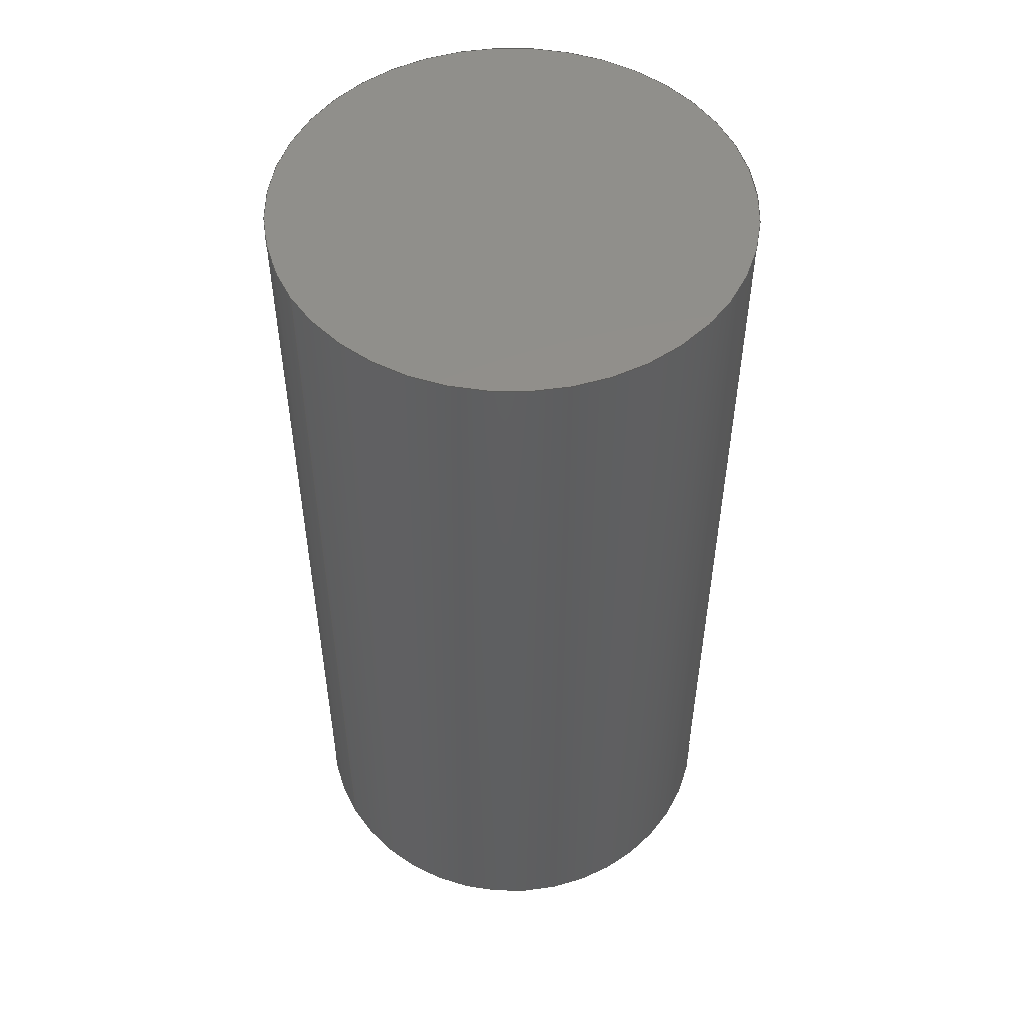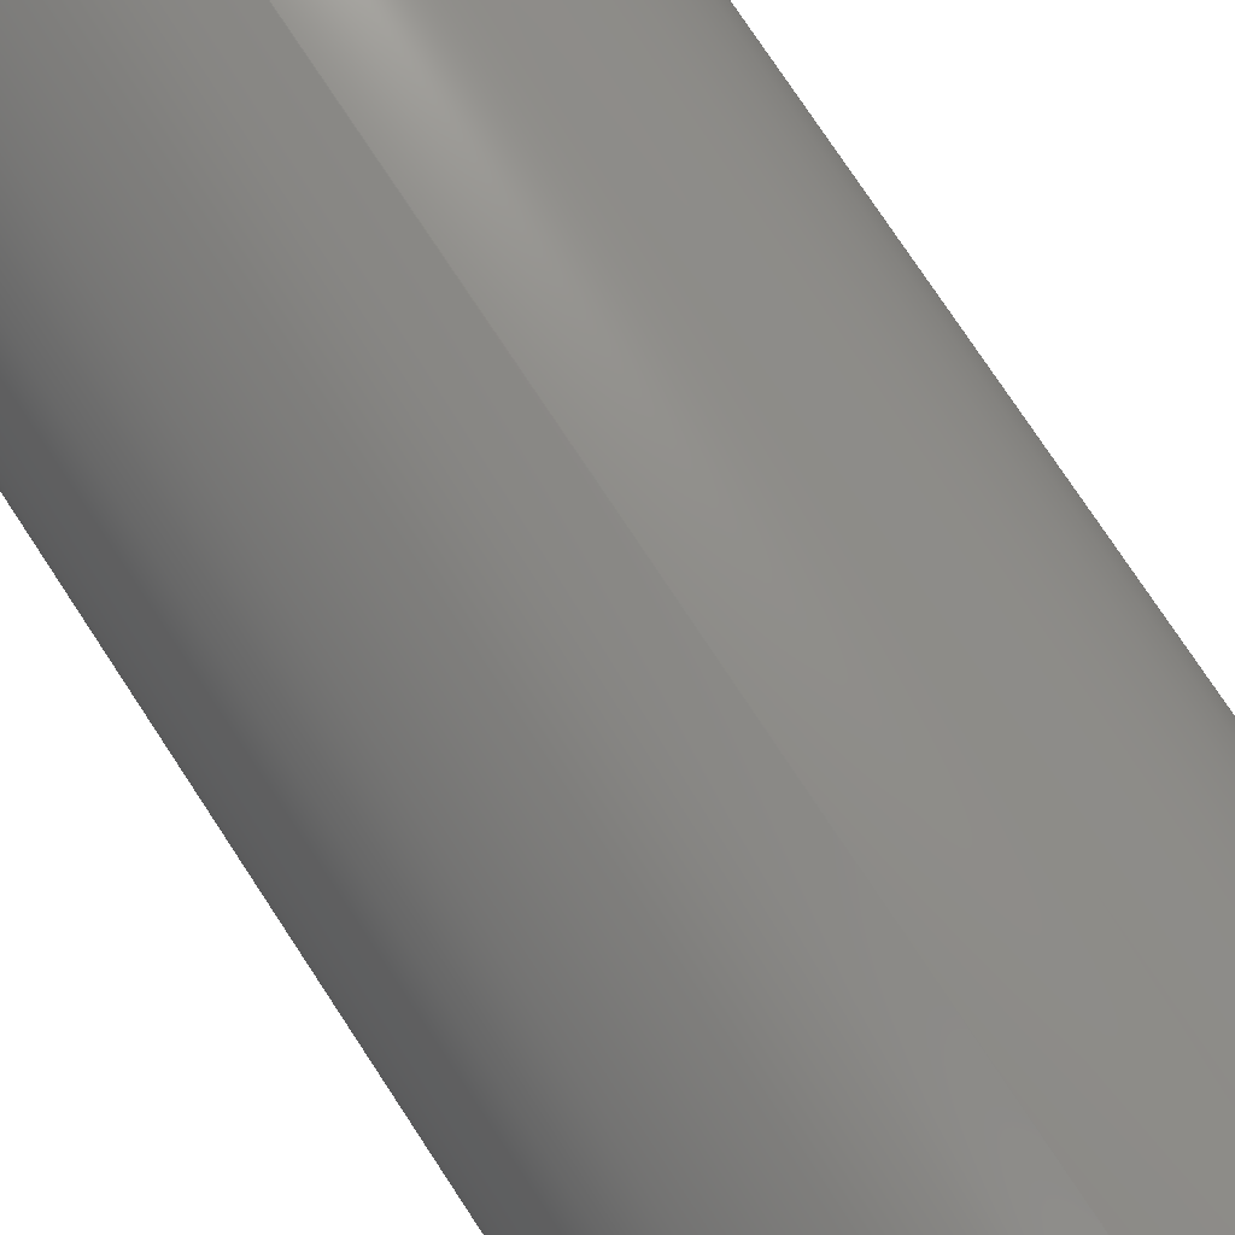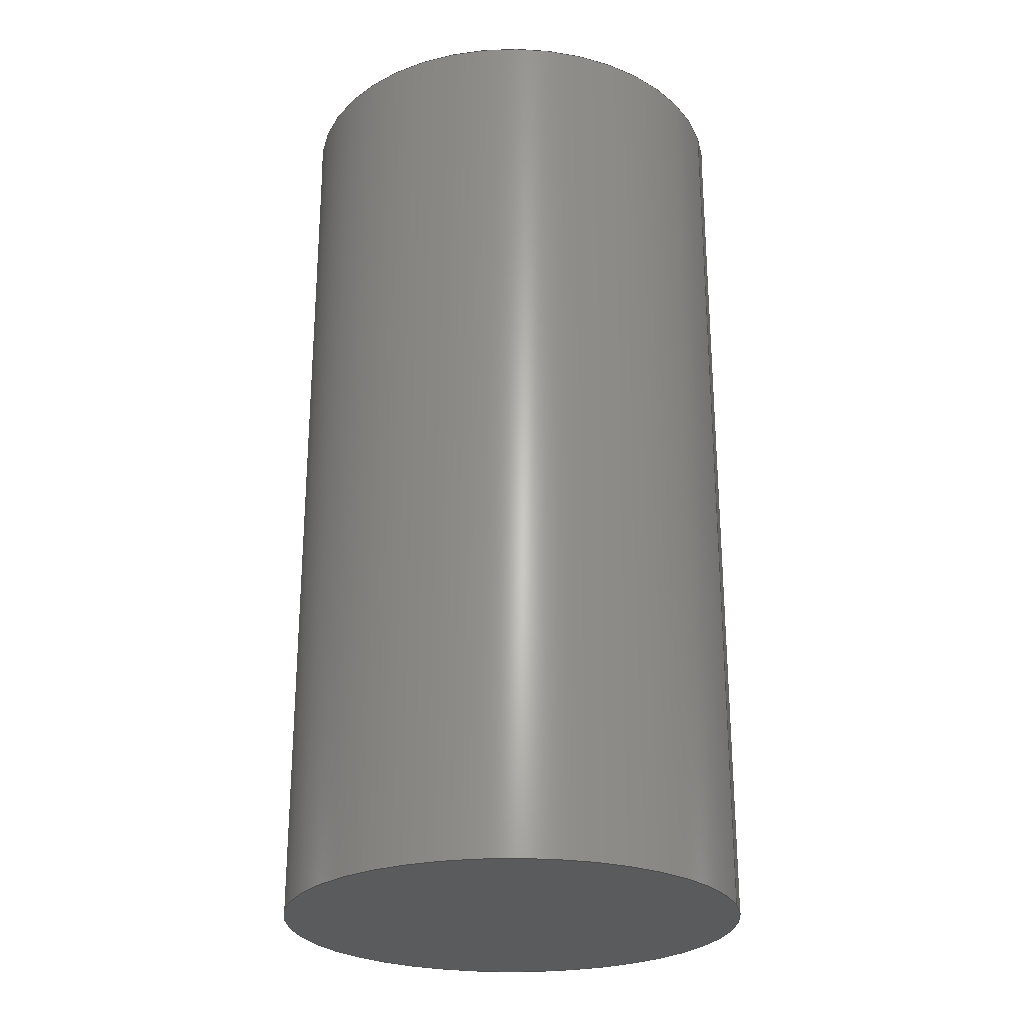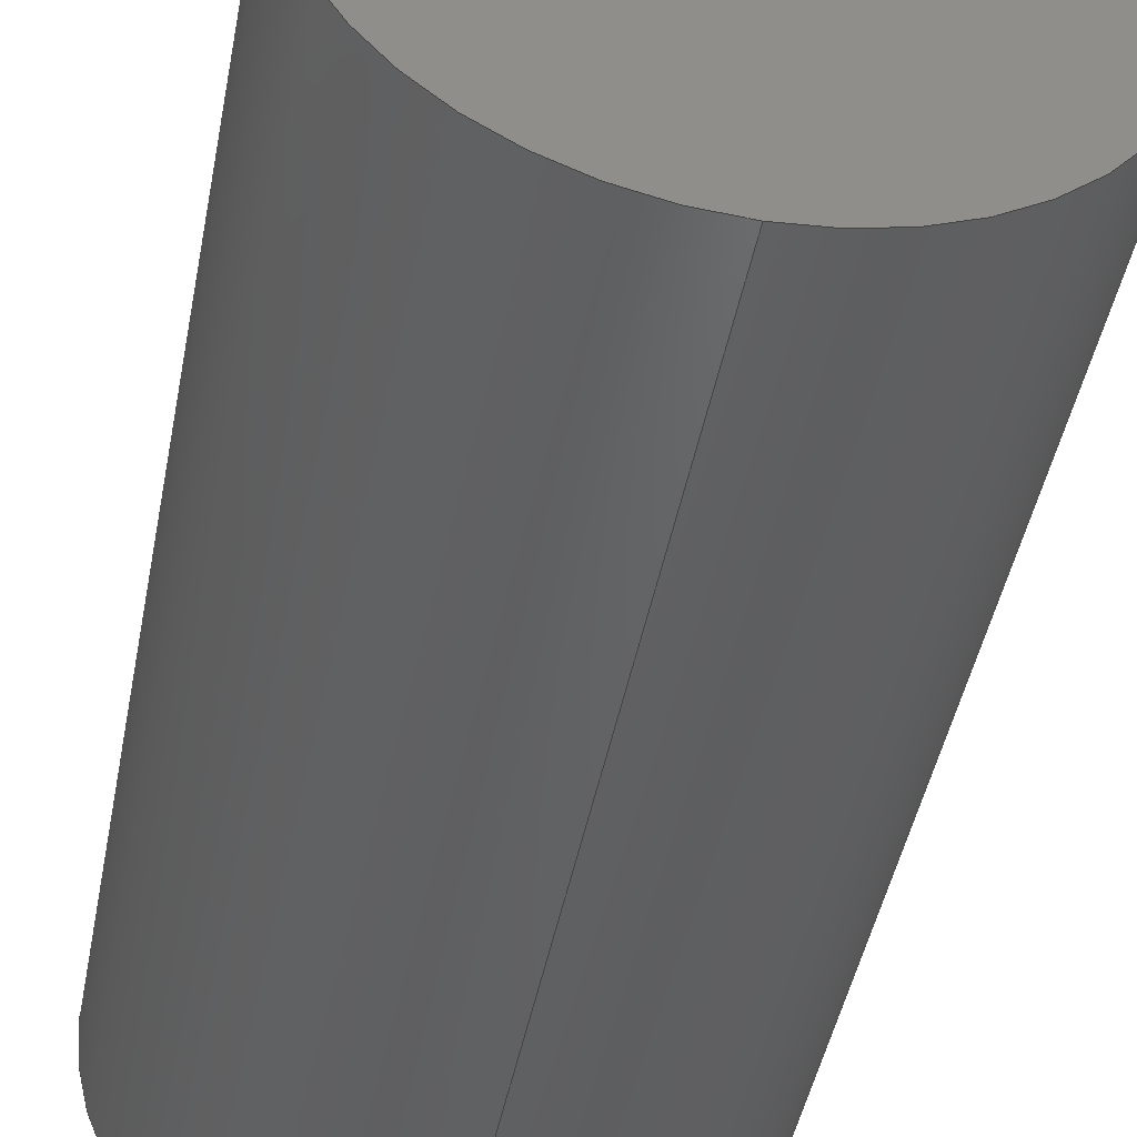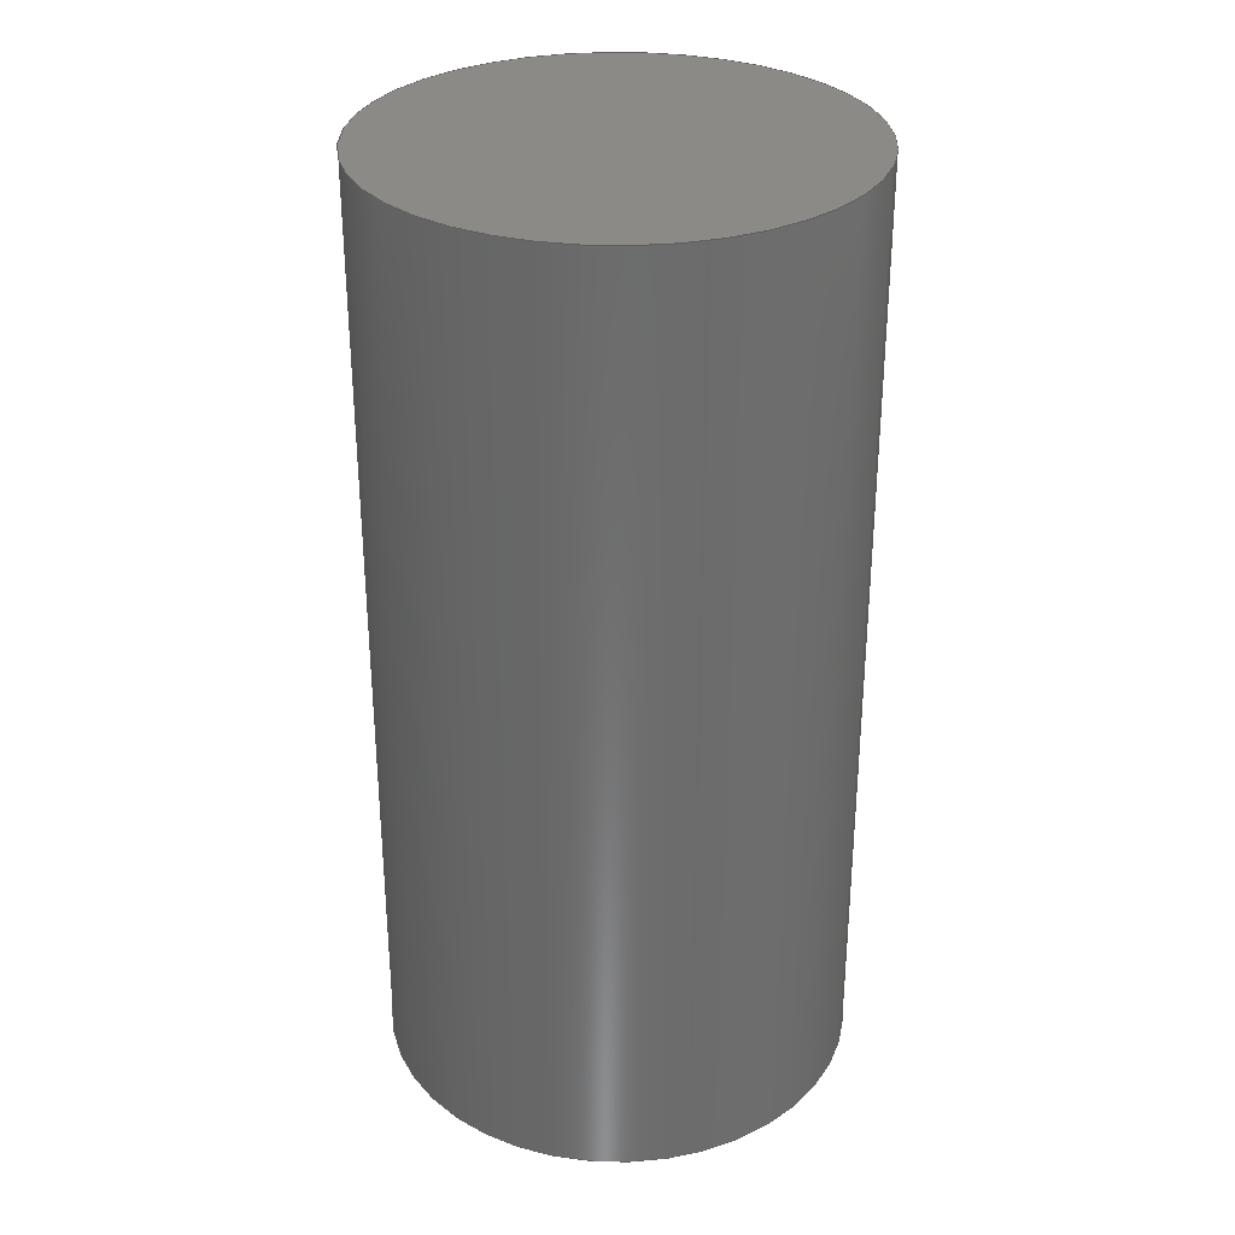
<metadata>
{"format":"step","ext":"step","renderer":"f3d","projection":"perspective","resolution":1024,"background":"white","views":[{"elev":51.9,"azim":-120.9,"up":"+Y"},{"elev":77.8,"azim":-33.5,"up":"+Z"},{"elev":-25.8,"azim":106.7,"up":"+Y"},{"elev":-44.3,"azim":-10.6,"up":"+Z"},{"elev":31.1,"azim":-74.7,"up":"+Y"}]}
</metadata>
<code>
ISO-10303-21;
DATA;
#1 = DATE_AND_TIME ( #146, #82 ) ;
#2 = EDGE_LOOP ( 'NONE', ( #46, #37, #103, #98 ) ) ;
#3 = ADVANCED_FACE ( 'NONE', ( #83 ), #85, .T. ) ;
#4 = EDGE_CURVE ( 'NONE', #43, #34, #161, .T. ) ;
#5 = CC_DESIGN_PERSON_AND_ORGANIZATION_ASSIGNMENT ( #72, #63, ( #47 ) ) ;
#6 = EDGE_LOOP ( 'NONE', ( #21, #140 ) ) ;
#7 = DIRECTION ( 'NONE',  ( -0, -1, -0 ) ) ;
#8 = CARTESIAN_POINT ( 'NONE',  ( 0, 6, 0 ) ) ;
#9 = EDGE_CURVE ( 'NONE', #106, #34, #39, .T. ) ;
#10 = DIRECTION ( 'NONE',  ( -0, -1, -0 ) ) ;
#11 = PERSON_AND_ORGANIZATION ( #93, #120 ) ;
#12 = CARTESIAN_POINT ( 'NONE',  ( 0, 0, 0 ) ) ;
#13 = PERSON_AND_ORGANIZATION_ROLE ( 'classification_officer' ) ;
#14 = PRODUCT ( 'mile_motor_Default_sldprt', 'mile_motor_Default_sldprt', '', ( #138 ) ) ;
#15 = APPROVAL_PERSON_ORGANIZATION ( #55, #147, #78 ) ;
#16 = VERTEX_POINT ( 'NONE', #23 ) ;
#17 = COORDINATED_UNIVERSAL_TIME_OFFSET ( 3, 30, .AHEAD. ) ;
#18 = PRODUCT_RELATED_PRODUCT_CATEGORY ( 'detail', '', ( #14 ) ) ;
#19 = MANIFOLD_SOLID_BREP ( 'Boss-Extrude1', #141 ) ;
#20 = CALENDAR_DATE ( 2019, 8, 7 ) ;
#21 = ORIENTED_EDGE ( 'NONE', *, *, #44, .F. ) ;
#22 = EDGE_CURVE ( 'NONE', #106, #16, #143, .T. ) ;
#23 = CARTESIAN_POINT ( 'NONE',  ( 1.837e-16, 6, 1.5 ) ) ;
#24 = FACE_OUTER_BOUND ( 'NONE', #6, .T. ) ;
#25 = DIRECTION ( 'NONE',  ( 0, -0, 1 ) ) ;
#26 = EDGE_CURVE ( 'NONE', #16, #43, #165, .T. ) ;
#27 = CARTESIAN_POINT ( 'NONE',  ( 0, 6, 0 ) ) ;
#28 = APPROVAL_ROLE ( '' ) ;
#29 = ORIENTED_EDGE ( 'NONE', *, *, #108, .T. ) ;
#30 = DIRECTION ( 'NONE',  ( 0, 0, 1 ) ) ;
#31 = CC_DESIGN_DATE_AND_TIME_ASSIGNMENT ( #42, #33, ( #174 ) ) ;
#32 = DIRECTION ( 'NONE',  ( 0, 0, -1 ) ) ;
#33 = DATE_TIME_ROLE ( 'classification_date' ) ;
#34 = VERTEX_POINT ( 'NONE', #53 ) ;
#35 = LOCAL_TIME ( 11, 8, 16, #17 ) ;
#36 = CIRCLE ( 'NONE', #58, 1.5 ) ;
#37 = ORIENTED_EDGE ( 'NONE', *, *, #22, .F. ) ;
#38 = CARTESIAN_POINT ( 'NONE',  ( 0, 6, 0 ) ) ;
#39 = LINE ( 'NONE', #86, #96 ) ;
#40 = CARTESIAN_POINT ( 'NONE',  ( 0, 6, 0 ) ) ;
#41 = PRODUCT_DEFINITION_SHAPE ( 'NONE', 'NONE',  #156 ) ;
#42 = DATE_AND_TIME ( #59, #110 ) ;
#43 = VERTEX_POINT ( 'NONE', #100 ) ;
#44 = EDGE_CURVE ( 'NONE', #34, #43, #36, .T. ) ;
#45 = COORDINATED_UNIVERSAL_TIME_OFFSET ( 3, 30, .AHEAD. ) ;
#46 = ORIENTED_EDGE ( 'NONE', *, *, #26, .F. ) ;
#47 = PRODUCT_DEFINITION_FORMATION_WITH_SPECIFIED_SOURCE ( 'ANY', '', #14, .NOT_KNOWN. ) ;
#48 = AXIS2_PLACEMENT_3D ( 'NONE', #12, #102, #91 ) ;
#49 = DIRECTION ( 'NONE',  ( 0, 0, 1 ) ) ;
#50 = APPLICATION_PROTOCOL_DEFINITION ( 'international standard', 'config_control_design', 1994, #155 ) ;
#51 = EDGE_LOOP ( 'NONE', ( #173, #148, #104, #134 ) ) ;
#52 = APPROVAL_ROLE ( '' ) ;
#53 = CARTESIAN_POINT ( 'NONE',  ( 0, 0, -1.5 ) ) ;
#54 = DIRECTION ( 'NONE',  ( -0, -1, -0 ) ) ;
#55 = PERSON_AND_ORGANIZATION ( #93, #120 ) ;
#56 = CC_DESIGN_PERSON_AND_ORGANIZATION_ASSIGNMENT ( #11, #61, ( #47 ) ) ;
#57 = PERSON_AND_ORGANIZATION ( #93, #120 ) ;
#58 = AXIS2_PLACEMENT_3D ( 'NONE', #153, #169, #88 ) ;
#59 = CALENDAR_DATE ( 2019, 8, 7 ) ;
#60 =( GEOMETRIC_REPRESENTATION_CONTEXT ( 3 ) GLOBAL_UNCERTAINTY_ASSIGNED_CONTEXT ( ( #121 ) ) GLOBAL_UNIT_ASSIGNED_CONTEXT ( ( #64, #115, #114 ) ) REPRESENTATION_CONTEXT ( 'NONE', 'WORKASPACE' ) );
#61 = PERSON_AND_ORGANIZATION_ROLE ( 'creator' ) ;
#62 = SECURITY_CLASSIFICATION_LEVEL ( 'unclassified' ) ;
#63 = PERSON_AND_ORGANIZATION_ROLE ( 'design_supplier' ) ;
#64 =( LENGTH_UNIT ( ) NAMED_UNIT ( * ) SI_UNIT ( .CENTI., .METRE. ) );
#65 = APPROVAL_PERSON_ORGANIZATION ( #77, #116, #28 ) ;
#66 = VECTOR ( 'NONE', #112, 100 ) ;
#67 = CC_DESIGN_APPROVAL ( #116, ( #174 ) ) ;
#68 = AXIS2_PLACEMENT_3D ( 'NONE', #137, #75, #30 ) ;
#69 = CYLINDRICAL_SURFACE ( 'NONE', #145, 1.5 ) ;
#70 = PERSON_AND_ORGANIZATION ( #93, #120 ) ;
#71 = EDGE_LOOP ( 'NONE', ( #172, #29 ) ) ;
#72 = PERSON_AND_ORGANIZATION ( #93, #120 ) ;
#73 = CARTESIAN_POINT ( 'NONE',  ( 0, 0, 0 ) ) ;
#74 = CC_DESIGN_SECURITY_CLASSIFICATION ( #174, ( #47 ) ) ;
#75 = DIRECTION ( 'NONE',  ( 0, 1, 0 ) ) ;
#76 = DIRECTION ( 'NONE',  ( 0, 0, 1 ) ) ;
#77 = PERSON_AND_ORGANIZATION ( #93, #120 ) ;
#78 = APPROVAL_ROLE ( '' ) ;
#79 = APPROVAL_STATUS ( 'not_yet_approved' ) ;
#80 = CC_DESIGN_APPROVAL ( #111, ( #47 ) ) ;
#81 = PERSON_AND_ORGANIZATION ( #93, #120 ) ;
#82 = LOCAL_TIME ( 11, 8, 16, #95 ) ;
#83 = FACE_OUTER_BOUND ( 'NONE', #71, .T. ) ;
#84 = LOCAL_TIME ( 11, 8, 16, #45 ) ;
#85 = PLANE ( 'NONE',  #152 ) ;
#86 = CARTESIAN_POINT ( 'NONE',  ( 0, 6, -1.5 ) ) ;
#87 = CC_DESIGN_DATE_AND_TIME_ASSIGNMENT ( #1, #154, ( #156 ) ) ;
#88 = DIRECTION ( 'NONE',  ( 0, 0, 1 ) ) ;
#89 = PLANE ( 'NONE',  #48 ) ;
#90 = PERSON_AND_ORGANIZATION_ROLE ( 'creator' ) ;
#91 = DIRECTION ( 'NONE',  ( 0, -0, 1 ) ) ;
#92 = PERSON_AND_ORGANIZATION ( #93, #120 ) ;
#93 = PERSON ( 'UNSPECIFIED', 'UNSPECIFIED', 'UNSPECIFIED', ('UNSPECIFIED'), ('UNSPECIFIED'), ('UNSPECIFIED') ) ;
#94 = DIRECTION ( 'NONE',  ( 0, 1, 0 ) ) ;
#95 = COORDINATED_UNIVERSAL_TIME_OFFSET ( 3, 30, .AHEAD. ) ;
#96 = VECTOR ( 'NONE', #7, 100 ) ;
#97 = CC_DESIGN_PERSON_AND_ORGANIZATION_ASSIGNMENT ( #70, #13, ( #174 ) ) ;
#98 = ORIENTED_EDGE ( 'NONE', *, *, #44, .T. ) ;
#99 = CARTESIAN_POINT ( 'NONE',  ( 0, 0, 0 ) ) ;
#100 = CARTESIAN_POINT ( 'NONE',  ( 1.837e-16, 0, 1.5 ) ) ;
#101 = SHAPE_DEFINITION_REPRESENTATION ( #41, #131 ) ;
#102 = DIRECTION ( 'NONE',  ( 0, 1, 0 ) ) ;
#103 = ORIENTED_EDGE ( 'NONE', *, *, #9, .T. ) ;
#104 = ORIENTED_EDGE ( 'NONE', *, *, #4, .T. ) ;
#105 = APPROVAL_DATE_TIME ( #157, #111 ) ;
#106 = VERTEX_POINT ( 'NONE', #127 ) ;
#107 = LOCAL_TIME ( 11, 8, 16, #142 ) ;
#108 = EDGE_CURVE ( 'NONE', #16, #106, #159, .T. ) ;
#109 = ADVANCED_FACE ( 'NONE', ( #24 ), #89, .F. ) ;
#110 = LOCAL_TIME ( 11, 8, 16, #170 ) ;
#111 = APPROVAL ( #171, 'UNSPECIFIED' ) ;
#112 = DIRECTION ( 'NONE',  ( -0, -1, -0 ) ) ;
#113 = DIRECTION ( 'NONE',  ( 0, 1, 0 ) ) ;
#114 =( NAMED_UNIT ( * ) SI_UNIT ( $, .STERADIAN. ) SOLID_ANGLE_UNIT ( ) );
#115 =( NAMED_UNIT ( * ) PLANE_ANGLE_UNIT ( ) SI_UNIT ( $, .RADIAN. ) );
#116 = APPROVAL ( #151, 'UNSPECIFIED' ) ;
#117 = FACE_OUTER_BOUND ( 'NONE', #2, .T. ) ;
#118 = APPROVAL_DATE_TIME ( #150, #116 ) ;
#119 = AXIS2_PLACEMENT_3D ( 'NONE', #40, #54, #32 ) ;
#120 = ORGANIZATION ( 'UNSPECIFIED', 'UNSPECIFIED', '' ) ;
#121 = UNCERTAINTY_MEASURE_WITH_UNIT (LENGTH_MEASURE( 1e-05 ), #64, 'distance_accuracy_value', 'NONE');
#122 = CC_DESIGN_PERSON_AND_ORGANIZATION_ASSIGNMENT ( #92, #139, ( #14 ) ) ;
#123 = DIRECTION ( 'NONE',  ( 0, 1, 0 ) ) ;
#124 = APPLICATION_PROTOCOL_DEFINITION ( 'international standard', 'config_control_design', 1994, #130 ) ;
#125 = CYLINDRICAL_SURFACE ( 'NONE', #119, 1.5 ) ;
#126 = DIRECTION ( 'NONE',  ( 1, 0, 0 ) ) ;
#127 = CARTESIAN_POINT ( 'NONE',  ( 0, 6, -1.5 ) ) ;
#128 = DIRECTION ( 'NONE',  ( 0, 0, 1 ) ) ;
#129 = AXIS2_PLACEMENT_3D ( 'NONE', #99, #128, #126 ) ;
#130 = APPLICATION_CONTEXT ( 'configuration controlled 3d designs of mechanical parts and assemblies' ) ;
#131 = ADVANCED_BREP_SHAPE_REPRESENTATION ( 'mile_motor_Default_sldprt', ( #19, #129 ), #60 ) ;
#132 = CC_DESIGN_PERSON_AND_ORGANIZATION_ASSIGNMENT ( #81, #90, ( #156 ) ) ;
#133 = CALENDAR_DATE ( 2019, 8, 7 ) ;
#134 = ORIENTED_EDGE ( 'NONE', *, *, #9, .F. ) ;
#135 = AXIS2_PLACEMENT_3D ( 'NONE', #73, #94, #49 ) ;
#136 = APPROVAL_DATE_TIME ( #158, #147 ) ;
#137 = CARTESIAN_POINT ( 'NONE',  ( 0, 6, 0 ) ) ;
#138 = MECHANICAL_CONTEXT ( 'NONE', #130, 'mechanical' ) ;
#139 = PERSON_AND_ORGANIZATION_ROLE ( 'design_owner' ) ;
#140 = ORIENTED_EDGE ( 'NONE', *, *, #4, .F. ) ;
#141 = CLOSED_SHELL ( 'NONE', ( #149, #160, #3, #109 ) ) ;
#142 = COORDINATED_UNIVERSAL_TIME_OFFSET ( 3, 30, .AHEAD. ) ;
#143 = CIRCLE ( 'NONE', #163, 1.5 ) ;
#144 = APPROVAL_PERSON_ORGANIZATION ( #57, #111, #52 ) ;
#145 = AXIS2_PLACEMENT_3D ( 'NONE', #27, #10, #167 ) ;
#146 = CALENDAR_DATE ( 2019, 8, 7 ) ;
#147 = APPROVAL ( #79, 'UNSPECIFIED' ) ;
#148 = ORIENTED_EDGE ( 'NONE', *, *, #26, .T. ) ;
#149 = ADVANCED_FACE ( 'NONE', ( #175 ), #125, .T. ) ;
#150 = DATE_AND_TIME ( #20, #84 ) ;
#151 = APPROVAL_STATUS ( 'not_yet_approved' ) ;
#152 = AXIS2_PLACEMENT_3D ( 'NONE', #38, #113, #25 ) ;
#153 = CARTESIAN_POINT ( 'NONE',  ( 0, 0, 0 ) ) ;
#154 = DATE_TIME_ROLE ( 'creation_date' ) ;
#155 = APPLICATION_CONTEXT ( 'configuration controlled 3d designs of mechanical parts and assemblies' ) ;
#156 = PRODUCT_DEFINITION ( 'UNKNOWN', '', #47, #162 ) ;
#157 = DATE_AND_TIME ( #164, #35 ) ;
#158 = DATE_AND_TIME ( #133, #107 ) ;
#159 = CIRCLE ( 'NONE', #68, 1.5 ) ;
#160 = ADVANCED_FACE ( 'NONE', ( #117 ), #69, .T. ) ;
#161 = CIRCLE ( 'NONE', #135, 1.5 ) ;
#162 = DESIGN_CONTEXT ( 'detailed design', #155, 'design' ) ;
#163 = AXIS2_PLACEMENT_3D ( 'NONE', #8, #123, #76 ) ;
#164 = CALENDAR_DATE ( 2019, 8, 7 ) ;
#165 = LINE ( 'NONE', #166, #66 ) ;
#166 = CARTESIAN_POINT ( 'NONE',  ( 1.837e-16, 6, 1.5 ) ) ;
#167 = DIRECTION ( 'NONE',  ( 0, 0, -1 ) ) ;
#168 = CC_DESIGN_APPROVAL ( #147, ( #156 ) ) ;
#169 = DIRECTION ( 'NONE',  ( 0, 1, 0 ) ) ;
#170 = COORDINATED_UNIVERSAL_TIME_OFFSET ( 3, 30, .AHEAD. ) ;
#171 = APPROVAL_STATUS ( 'not_yet_approved' ) ;
#172 = ORIENTED_EDGE ( 'NONE', *, *, #22, .T. ) ;
#173 = ORIENTED_EDGE ( 'NONE', *, *, #108, .F. ) ;
#174 = SECURITY_CLASSIFICATION ( '', '', #62 ) ;
#175 = FACE_OUTER_BOUND ( 'NONE', #51, .T. ) ;
ENDSEC;
END-ISO-10303-21;

</code>
